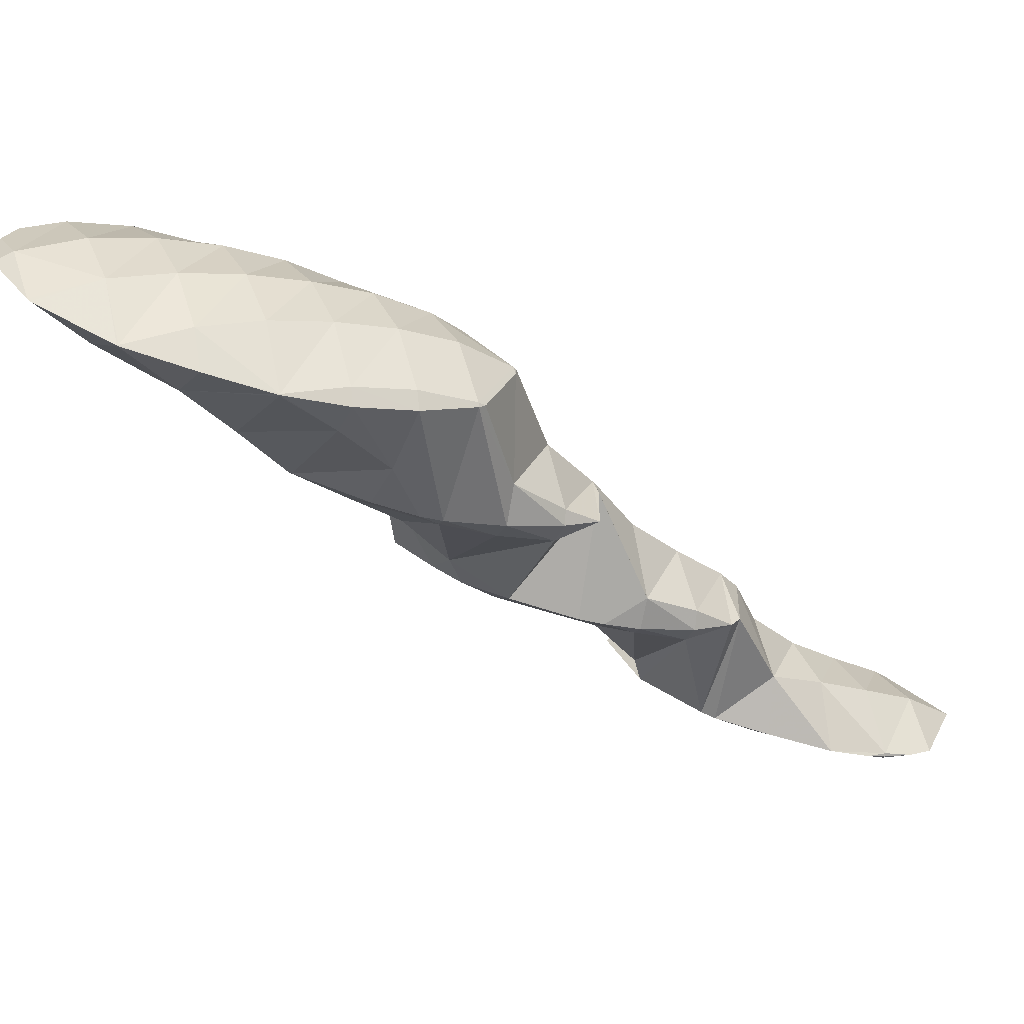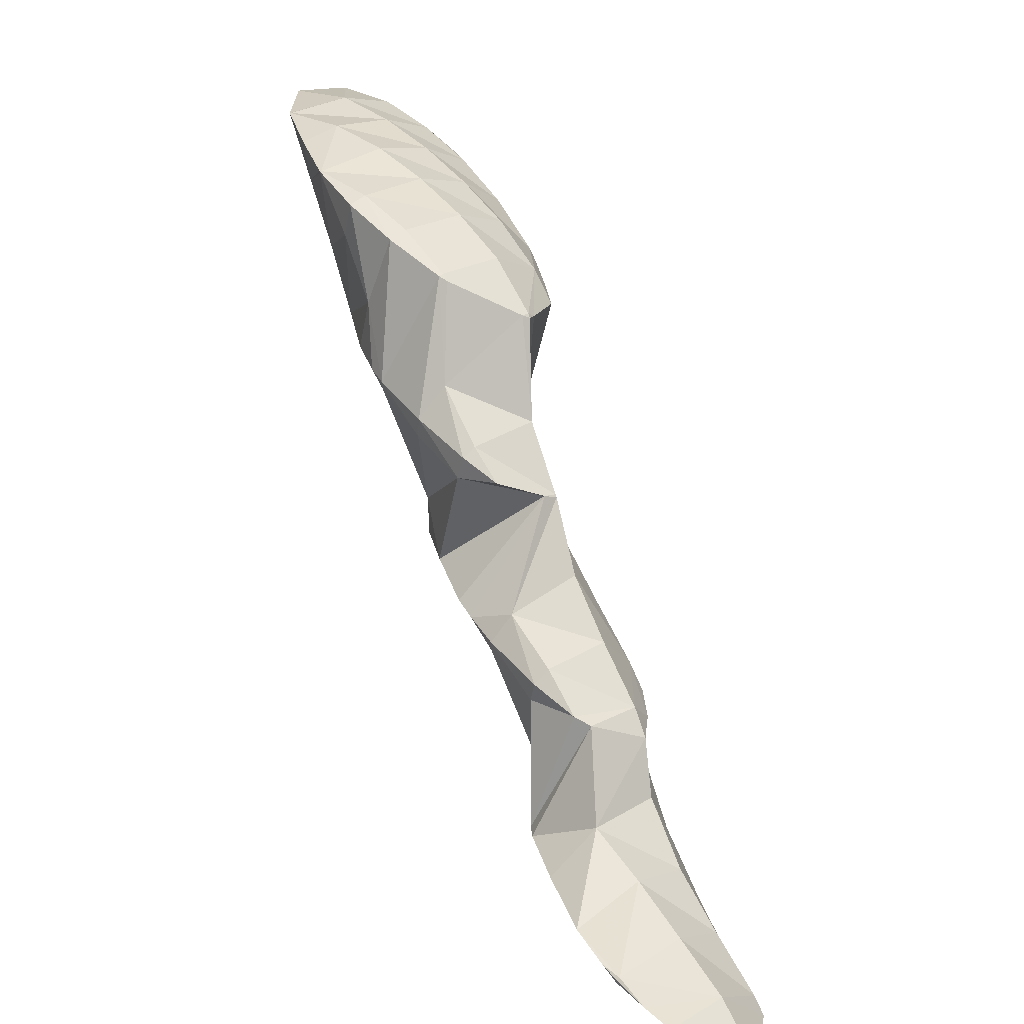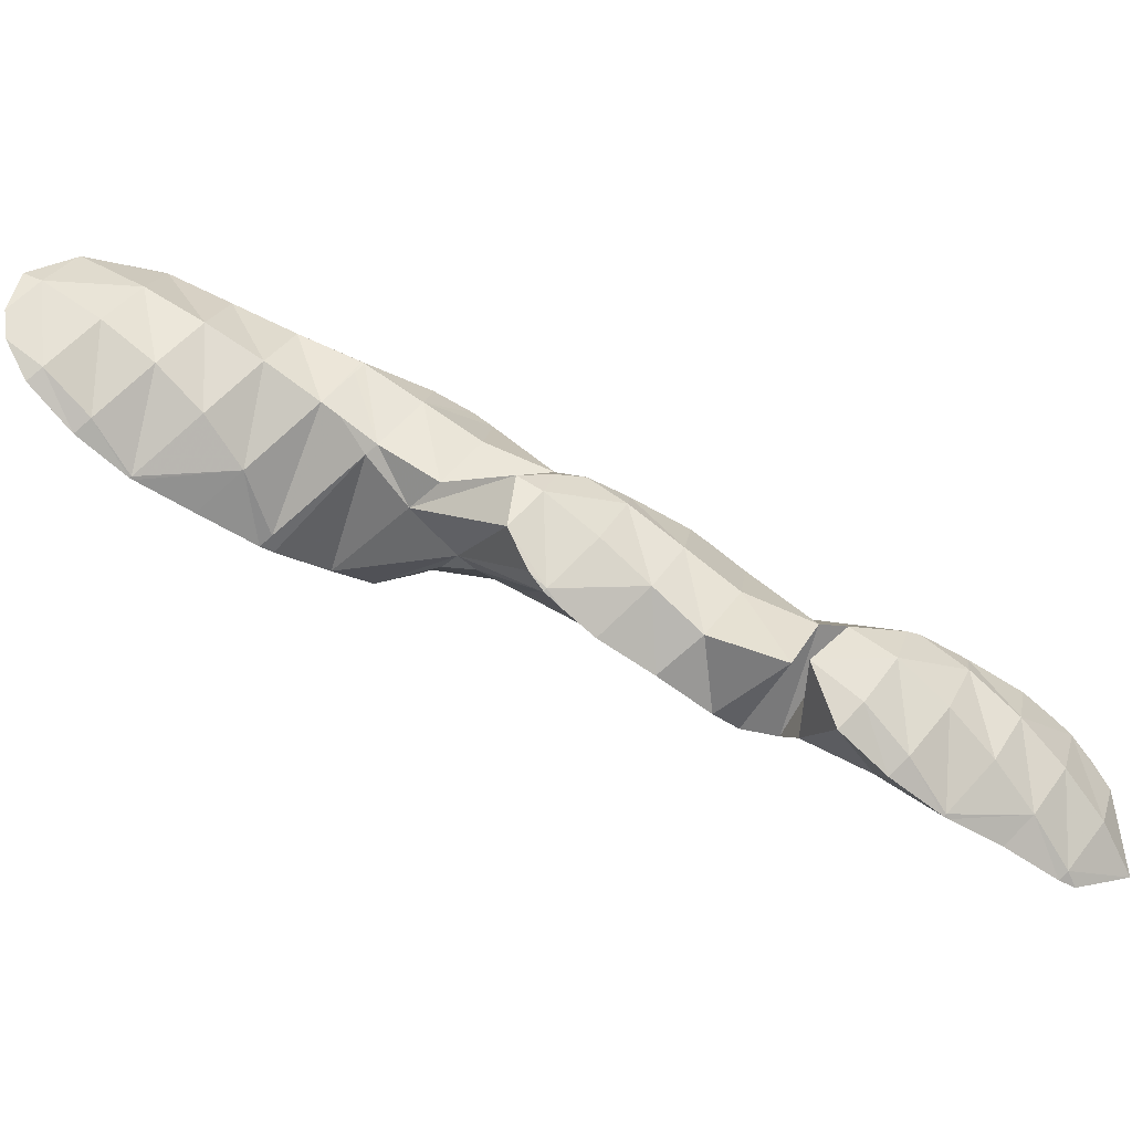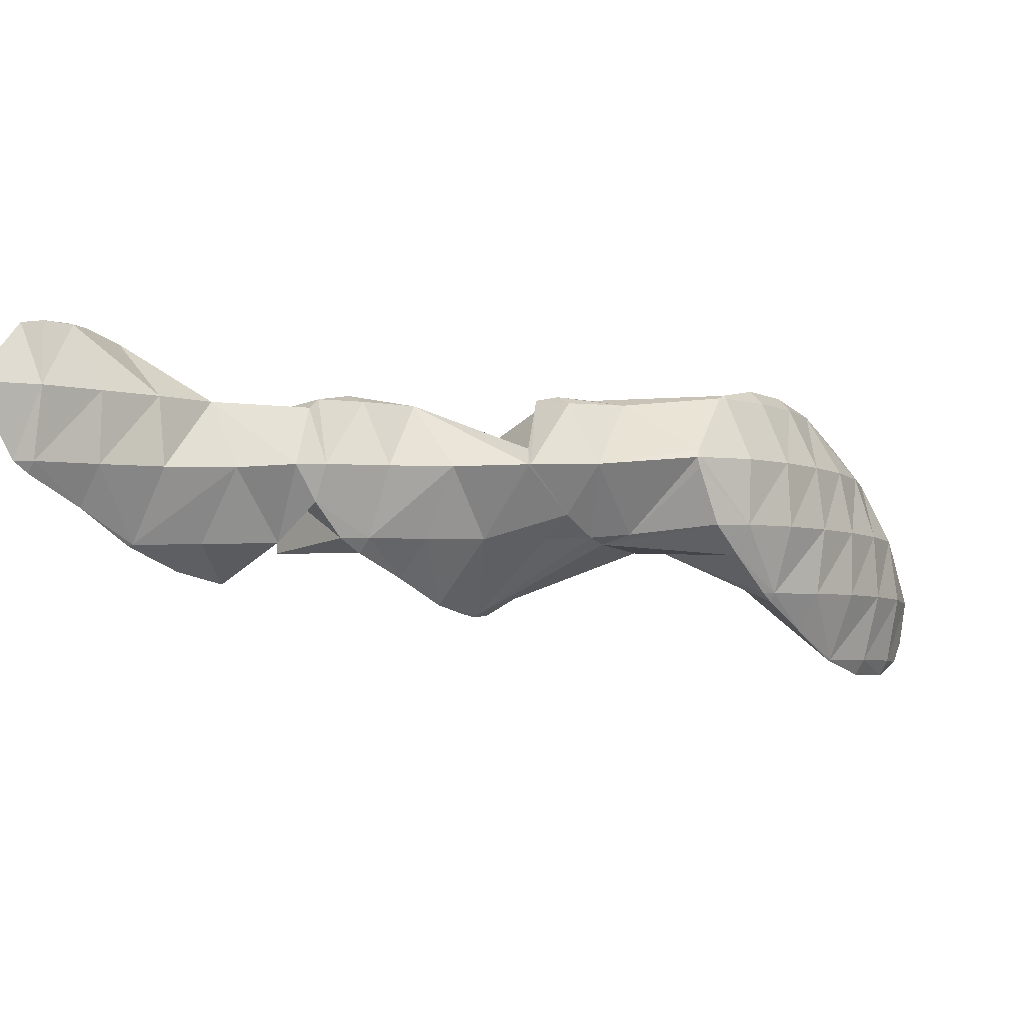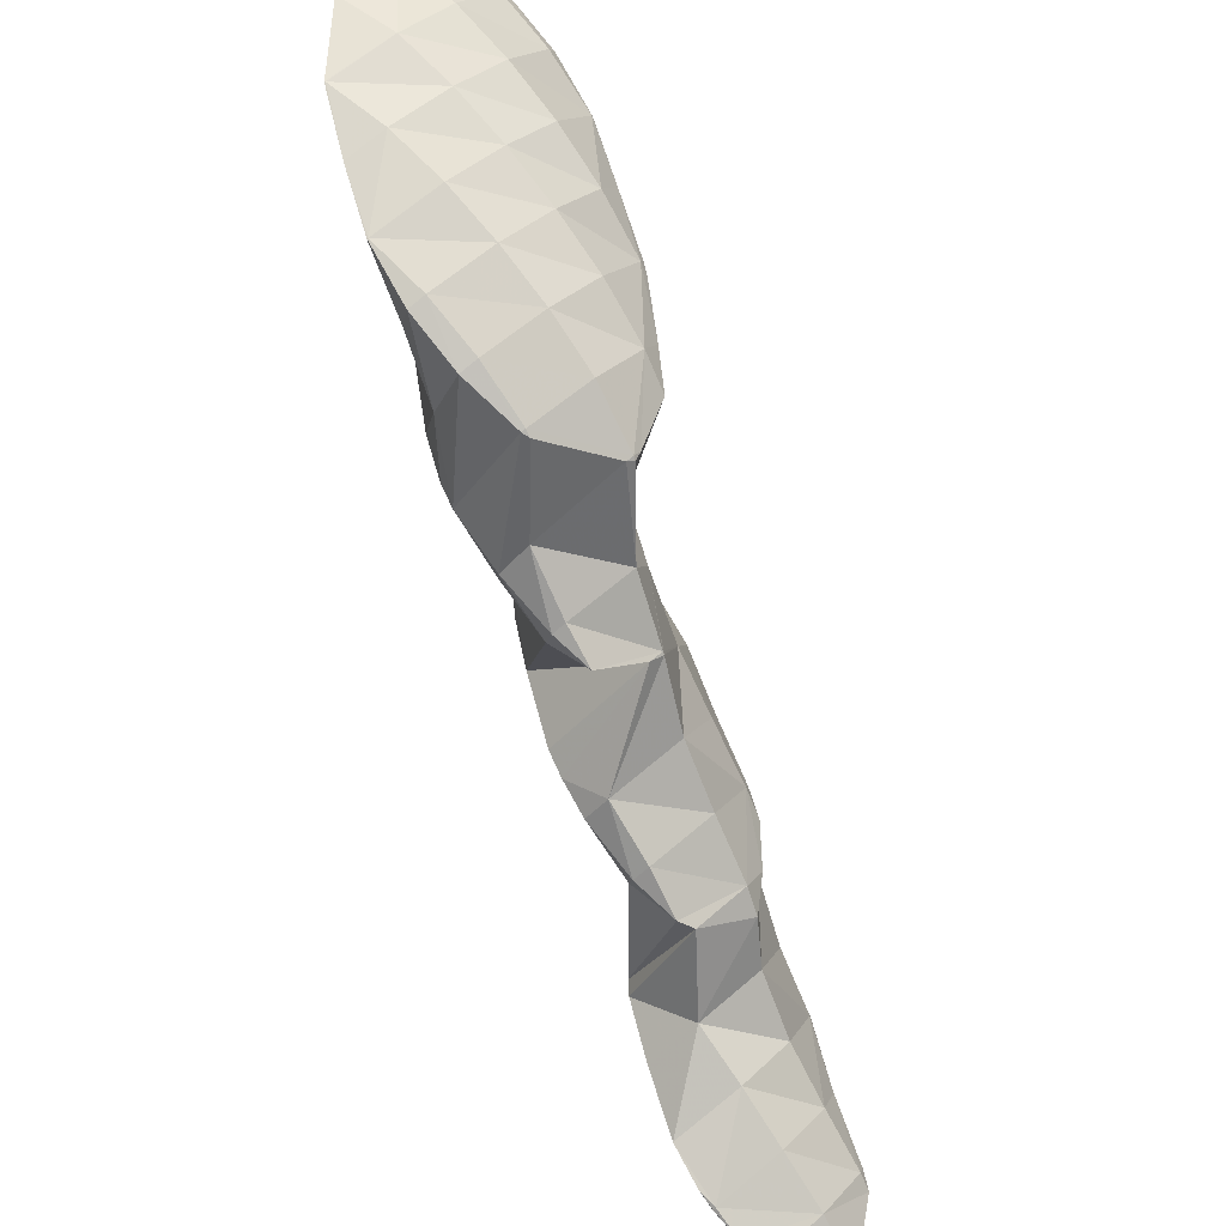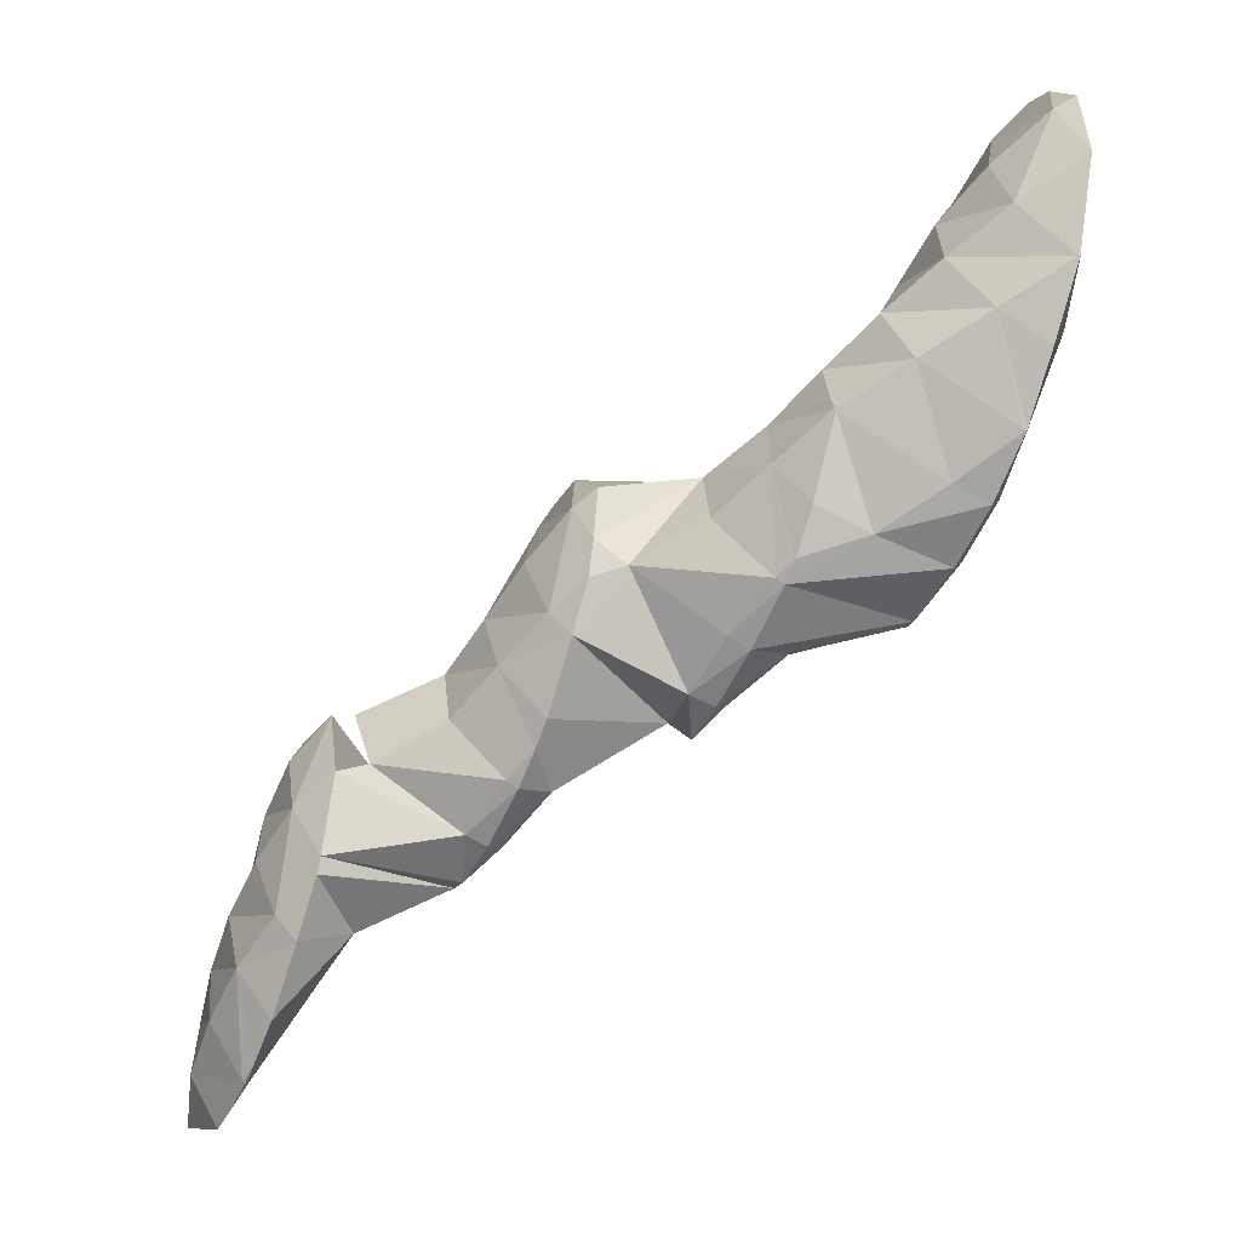
<metadata>
{"format":"obj","ext":"obj","renderer":"f3d","projection":"perspective","resolution":1024,"background":"white","views":[{"elev":53.3,"azim":-141.5,"up":"+Z"},{"elev":20.4,"azim":-79.7,"up":"+Z"},{"elev":4.8,"azim":139.9,"up":"+Y"},{"elev":-69.6,"azim":-68.6,"up":"+Y"},{"elev":54.9,"azim":-78.4,"up":"+Z"},{"elev":64.1,"azim":-85.8,"up":"+Y"}]}
</metadata>
<code>
v 275 312.4 91.37
v 275.3 313.6 92
v 274.6 312.4 91.8
v 273.5 310.9 91.06
v 273.9 310.9 90.6
v 272.4 309.6 89.99
v 272.5 309.6 89.94
v 272.4 309.5 89.91
v 275 314.4 92.44
v 274.1 315.5 93
v 273.8 314.9 93.12
v 272.8 313.2 92.88
v 271.7 311.6 92.26
v 270.7 310.1 91.43
v 270.6 308.5 89.4
v 269.6 308.8 90.38
v 268.5 307.5 89.1
v 268.8 307.5 88.87
v 268.3 307.3 88.77
v 272.2 316 93.28
v 272 316.1 93.29
v 271 314.2 93.31
v 269.9 312.5 92.84
v 268.9 311 92.17
v 267.8 309.5 91.34
v 266.8 308.1 90.37
v 266.5 306.7 88.45
v 265.7 306.9 89.15
v 265.1 306.2 88.23
v 269.2 315.6 93.08
v 269.2 315.6 93.08
v 268.2 313.7 92.94
v 267.1 312.1 92.48
v 266 310.5 91.8
v 265 309.1 90.95
v 263.9 307.7 89.91
v 263.1 306.4 88.35
v 262.9 306.6 88.5
v 262.8 306.5 88.39
v 269.2 315.6 93.07
v 267.2 314.6 92.58
v 265.4 313.6 92.07
v 265.3 313.6 92.06
v 264.3 311.9 91.6
v 263.2 310.4 90.84
v 262.1 309 89.81
v 262.7 306.7 88.49
v 262 308.9 89.63
v 265.3 313.6 92.05
v 263.9 312.3 91.38
v 262.8 310.8 90.62
v 262 309.1 89.76
v 274.6 312.8 91.14
v 273.5 311.3 90.29
v 272.4 309.6 89.9
v 273.8 315.3 92.42
v 272.8 314.2 90.92
v 271.7 312.9 89.7
v 270.7 311.4 88.84
v 269.6 309.8 88.39
v 268.5 307.8 88.52
v 271 315.1 91.48
v 269.9 314.1 89.86
v 268.9 313 88.36
v 267.8 311.8 87
v 267 310.2 85.98
v 267.4 311.3 86.55
v 266 308.7 85.18
v 264.6 306.9 85.44
v 264.8 307.3 84.45
v 264.3 306.9 84.23
v 269.2 315.6 93.04
v 268.2 314.7 91.15
v 267.1 313.8 89.25
v 266.4 312.6 87.21
v 266.1 312.9 87.37
v 261.8 306.3 85.43
v 263 306.2 83.89
v 260.7 305.3 83.53
v 260.8 305.3 83.46
v 260.7 305.3 83.45
v 265.3 313.6 92
v 266 312.9 87.35
v 264.3 312.6 90.33
v 263.2 311.6 88.5
v 263.7 312 86.93
v 262.5 311.4 86.58
v 261.1 308.8 86.64
v 260 307.7 85.13
v 260.3 305.6 83.6
v 259.3 306.9 84.27
v 262 310.9 86.37
v 260.8 309.5 85.64
v 259.8 308 84.84
v 265.4 306.6 79.77
v 265.7 307.2 80.07
v 265.3 306.6 79.92
v 265 306.1 79.53
v 266.7 310.6 85.69
v 265.7 309.5 84.11
v 265 309.8 81.41
v 265.9 308.4 80.7
v 263.6 306.3 82.91
v 264.1 305.3 79.08
v 262.5 305.3 81.26
v 261.4 304.1 79.79
v 262.3 304.1 78.5
v 260.4 303 78.37
v 260.7 303 77.9
v 259.9 302.5 77.66
v 266 312.9 87.3
v 265 311.7 85.83
v 263.9 310.6 84.38
v 263.5 309.7 81.4
v 262.8 309.7 82.36
v 262.5 309.6 81.35
v 259.7 304.6 81.37
v 258.6 303.5 79.74
v 258.4 302.1 77.49
v 257.5 302.4 78.2
v 257.1 302 77.44
v 262.1 311 86.11
v 261.1 309.6 85.01
v 261.1 309 81.04
v 260 308.2 84.12
v 259.1 308 80.53
v 258.5 307.5 80.28
v 257.9 306.2 80.72
v 256.8 304.9 79.54
v 256 303.5 78.2
v 256 304 78.46
v 257.7 306.7 79.88
v 256.6 305.3 79.12
v 265.3 306.7 79.72
v 264.6 309.3 80.74
v 263.5 308 79.54
v 262.5 306.7 78.52
v 261.4 305.3 77.5
v 260.3 304.6 75.13
v 260.2 304.8 74.52
v 259.3 302.4 75.86
v 260.1 303 73.57
v 258.2 301.5 73.94
v 258.8 301.6 72.88
v 257.2 300.4 72.36
v 257.2 300.4 72.26
v 257.1 300.3 72.21
v 261.8 308.9 80.37
v 260.7 307.6 79.11
v 259.6 306.4 77.86
v 258.6 305.5 75.81
v 258.3 305.5 74.93
v 256.5 301.7 75.83
v 255.4 300.7 74.14
v 255.3 299.4 71.74
v 254.3 299.5 72.77
v 253.3 298.3 71.48
v 253.5 298.3 71.18
v 253 298 71.04
v 257.9 306.8 79.54
v 256.8 305.4 78.52
v 256 305.2 74.79
v 255.5 305.1 74.73
v 254.7 303.1 75.63
v 253.6 301.7 74.63
v 252.5 300.4 73.53
v 251.5 299.1 72.42
v 250.5 298 71.03
v 253.9 304.3 74.31
v 252.1 303.3 73.77
v 251.1 302.4 73.33
v 250.8 301.9 73.17
v 249.9 300.3 72.26
v 250.2 301.1 72.66
v 250.7 301.9 73.09
v 259.3 303.7 73.37
v 258.2 302.1 72.65
v 257.2 300.5 72.23
v 257.5 304.7 73.78
v 256.4 303.3 72.78
v 255.4 301.8 72.01
v 254.3 300.2 71.45
v 253.3 298.5 71.06
v 254.7 304.1 73.63
v 253.6 302.8 72.58
v 252.5 301.3 71.79
v 251.5 299.7 71.21
v 250.8 301.9 73
g foo
f 1 2 3
f 1 3 4
f 1 4 5
f 5 4 6
f 5 6 7
f 8 7 6
f 9 10 11
f 9 11 2
f 2 11 3
f 3 11 12
f 13 4 12
f 4 3 12
f 14 6 13
f 6 4 13
f 8 6 15
f 15 6 16
f 16 6 14
f 15 16 17
f 15 17 18
f 19 18 17
f 10 20 11
f 21 22 20
f 20 22 11
f 11 22 12
f 23 13 22
f 13 12 22
f 24 14 23
f 14 13 23
f 25 16 24
f 16 14 24
f 26 17 25
f 17 16 25
f 19 17 27
f 27 17 28
f 28 17 26
f 29 27 28
f 30 31 22
f 30 22 21
f 32 23 31
f 23 22 31
f 33 24 32
f 24 23 32
f 34 25 33
f 25 24 33
f 35 26 34
f 26 25 34
f 36 28 35
f 28 26 35
f 29 28 37
f 37 28 38
f 38 28 36
f 39 37 38
f 30 40 31
f 41 32 31
f 41 31 40
f 42 43 41
f 41 43 32
f 32 43 33
f 44 34 43
f 34 33 43
f 45 35 44
f 35 34 44
f 46 36 45
f 36 35 45
f 47 38 48
f 48 38 46
f 46 38 36
f 47 39 38
f 42 49 43
f 50 44 43
f 50 43 49
f 51 45 44
f 51 44 50
f 52 46 45
f 52 45 51
f 52 48 46
f 53 2 1
f 53 1 5
f 53 5 54
f 54 5 7
f 54 7 55
f 55 7 8
f 56 10 9
f 2 53 9
f 9 53 56
f 56 53 57
f 58 57 54
f 57 53 54
f 59 58 55
f 58 54 55
f 15 60 8
f 8 60 55
f 55 60 59
f 60 15 18
f 60 18 61
f 61 18 19
f 56 20 10
f 20 56 21
f 21 56 62
f 62 56 57
f 63 62 58
f 62 57 58
f 64 63 59
f 63 58 59
f 65 64 60
f 64 59 60
f 66 67 61
f 67 65 61
f 65 60 61
f 61 19 66
f 19 27 66
f 27 68 66
f 69 70 29
f 29 70 27
f 27 70 68
f 71 70 69
f 72 30 21
f 72 21 62
f 73 72 63
f 72 62 63
f 74 73 64
f 73 63 64
f 75 76 65
f 76 74 65
f 74 64 65
f 75 65 67
f 69 29 37
f 69 37 39
f 69 39 77
f 69 77 71
f 71 77 78
f 78 77 79
f 78 79 80
f 81 80 79
f 72 40 30
f 73 41 40
f 73 40 72
f 41 73 42
f 42 73 82
f 82 73 74
f 76 83 74
f 83 84 74
f 84 82 74
f 83 85 84
f 83 86 85
f 87 85 86
f 88 47 48
f 39 47 77
f 47 88 77
f 88 89 77
f 90 79 91
f 91 79 89
f 89 79 77
f 90 81 79
f 82 49 42
f 84 50 49
f 84 49 82
f 85 51 50
f 85 50 84
f 87 92 85
f 85 92 51
f 51 92 52
f 48 52 88
f 88 52 93
f 93 52 92
f 94 89 88
f 94 88 93
f 94 91 89
f 95 96 97
f 98 95 97
f 99 67 66
f 99 66 68
f 99 68 100
f 100 68 101
f 101 68 102
f 102 68 70
f 97 71 103
f 71 97 70
f 70 97 96
f 96 102 70
f 98 97 104
f 104 97 105
f 105 97 103
f 104 105 106
f 104 106 107
f 107 106 108
f 107 108 109
f 110 109 108
f 111 76 75
f 67 99 75
f 75 99 111
f 111 99 112
f 113 112 100
f 112 99 100
f 101 114 100
f 114 115 100
f 115 113 100
f 116 115 114
f 78 103 71
f 105 78 80
f 105 103 78
f 80 81 105
f 81 117 105
f 117 106 105
f 118 108 117
f 108 106 117
f 110 108 119
f 119 108 120
f 120 108 118
f 121 119 120
f 111 83 76
f 112 86 83
f 112 83 111
f 86 112 87
f 87 112 122
f 122 112 113
f 123 122 115
f 122 113 115
f 116 124 115
f 124 125 115
f 125 123 115
f 91 125 90
f 125 124 90
f 124 126 90
f 127 90 126
f 90 127 128
f 90 128 81
f 117 81 128
f 129 118 128
f 118 117 128
f 130 120 131
f 131 120 129
f 129 120 118
f 130 121 120
f 122 92 87
f 123 93 92
f 123 92 122
f 125 94 93
f 125 93 123
f 125 91 94
f 127 132 128
f 133 129 128
f 133 128 132
f 133 131 129
f 134 96 95
f 134 95 98
f 135 101 102
f 96 134 102
f 102 134 135
f 135 134 136
f 104 137 98
f 98 137 134
f 134 137 136
f 137 104 107
f 137 107 138
f 138 107 109
f 138 109 139
f 109 110 139
f 140 141 142
f 142 141 143
f 142 143 144
f 144 143 145
f 144 145 146
f 147 146 145
f 135 114 101
f 114 135 116
f 116 135 148
f 148 135 136
f 149 148 137
f 148 136 137
f 150 149 138
f 149 137 138
f 151 150 139
f 150 138 139
f 151 139 110
f 151 110 119
f 152 119 141
f 152 141 140
f 151 119 152
f 119 121 141
f 121 153 141
f 153 143 141
f 154 145 153
f 145 143 153
f 147 145 155
f 155 145 156
f 156 145 154
f 155 156 157
f 155 157 158
f 159 158 157
f 148 124 116
f 149 126 124
f 149 124 148
f 126 149 127
f 127 149 160
f 160 149 150
f 161 160 151
f 160 150 151
f 152 161 151
f 161 152 162
f 161 162 131
f 130 131 162
f 163 130 162
f 130 163 164
f 130 164 121
f 153 121 164
f 165 154 164
f 154 153 164
f 166 156 165
f 156 154 165
f 167 157 166
f 157 156 166
f 159 157 167
f 159 167 168
f 160 132 127
f 161 133 132
f 161 132 160
f 161 131 133
f 163 169 164
f 170 165 164
f 170 164 169
f 171 172 170
f 170 172 165
f 165 172 166
f 173 167 174
f 174 167 172
f 172 167 166
f 173 168 167
f 171 175 172
f 175 174 172
f 176 140 142
f 176 142 144
f 176 144 177
f 177 144 146
f 177 146 178
f 178 146 147
f 179 152 140
f 179 140 176
f 180 179 177
f 179 176 177
f 181 180 178
f 180 177 178
f 155 182 147
f 147 182 178
f 178 182 181
f 182 155 158
f 182 158 183
f 183 158 159
f 179 162 152
f 162 179 163
f 163 179 184
f 184 179 180
f 185 184 181
f 184 180 181
f 186 185 182
f 185 181 182
f 187 186 183
f 186 182 183
f 183 159 168
f 183 168 187
f 184 169 163
f 185 170 169
f 185 169 184
f 170 185 171
f 171 185 188
f 188 185 186
f 174 188 173
f 173 188 187
f 187 188 186
f 187 168 173
f 188 175 171
f 188 174 175
g

</code>
